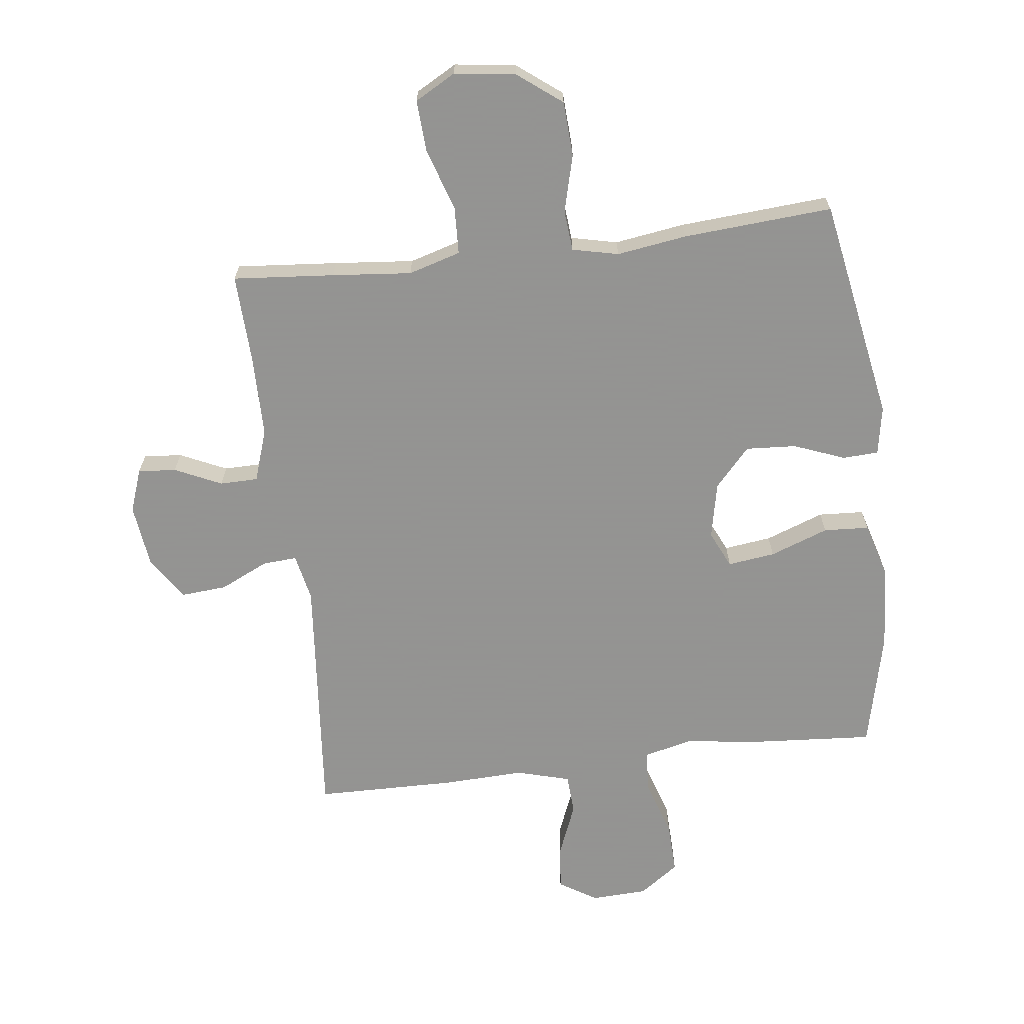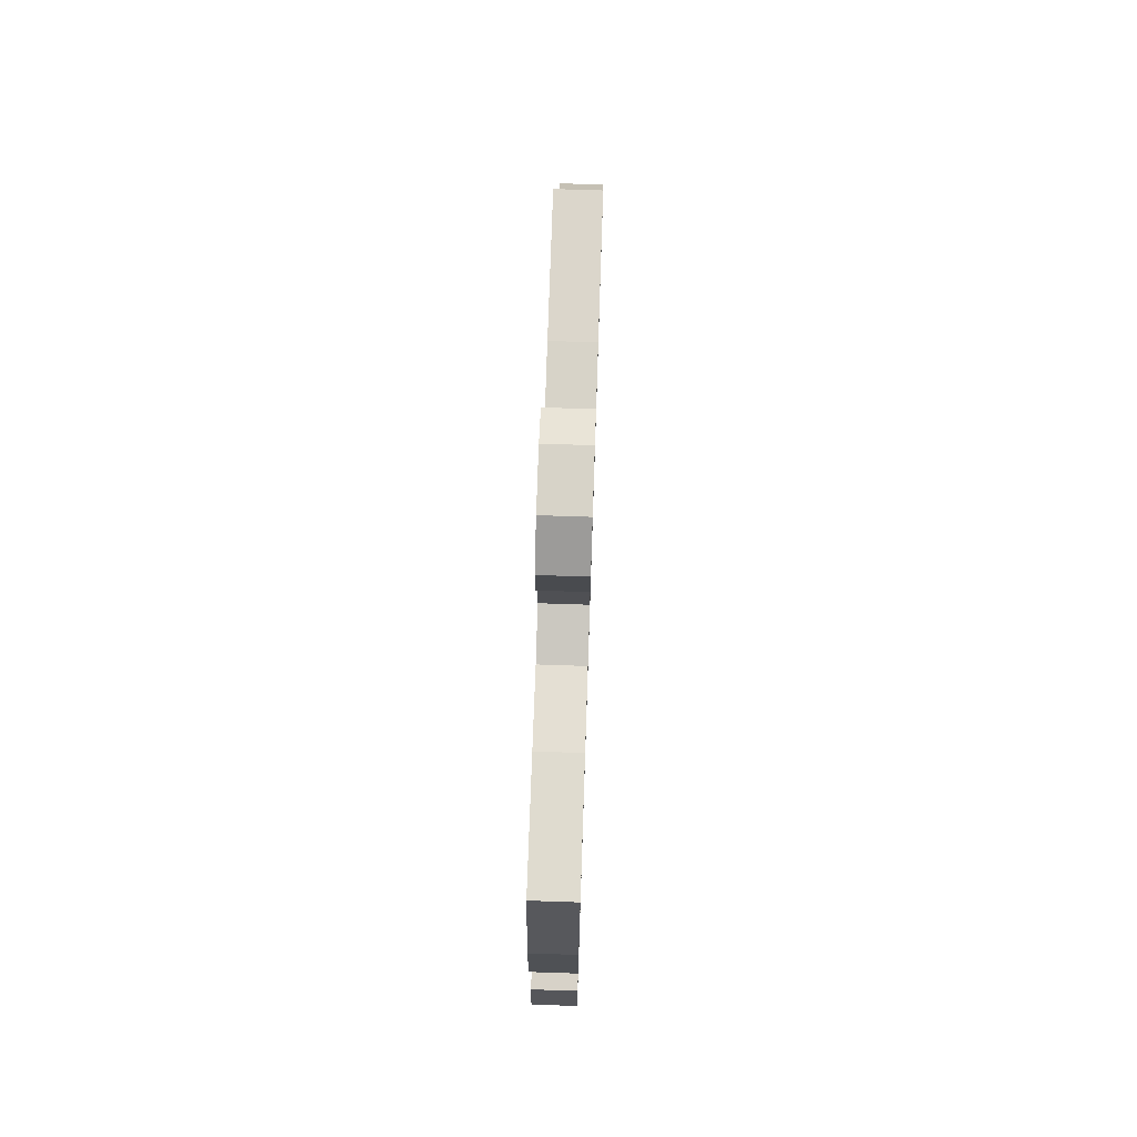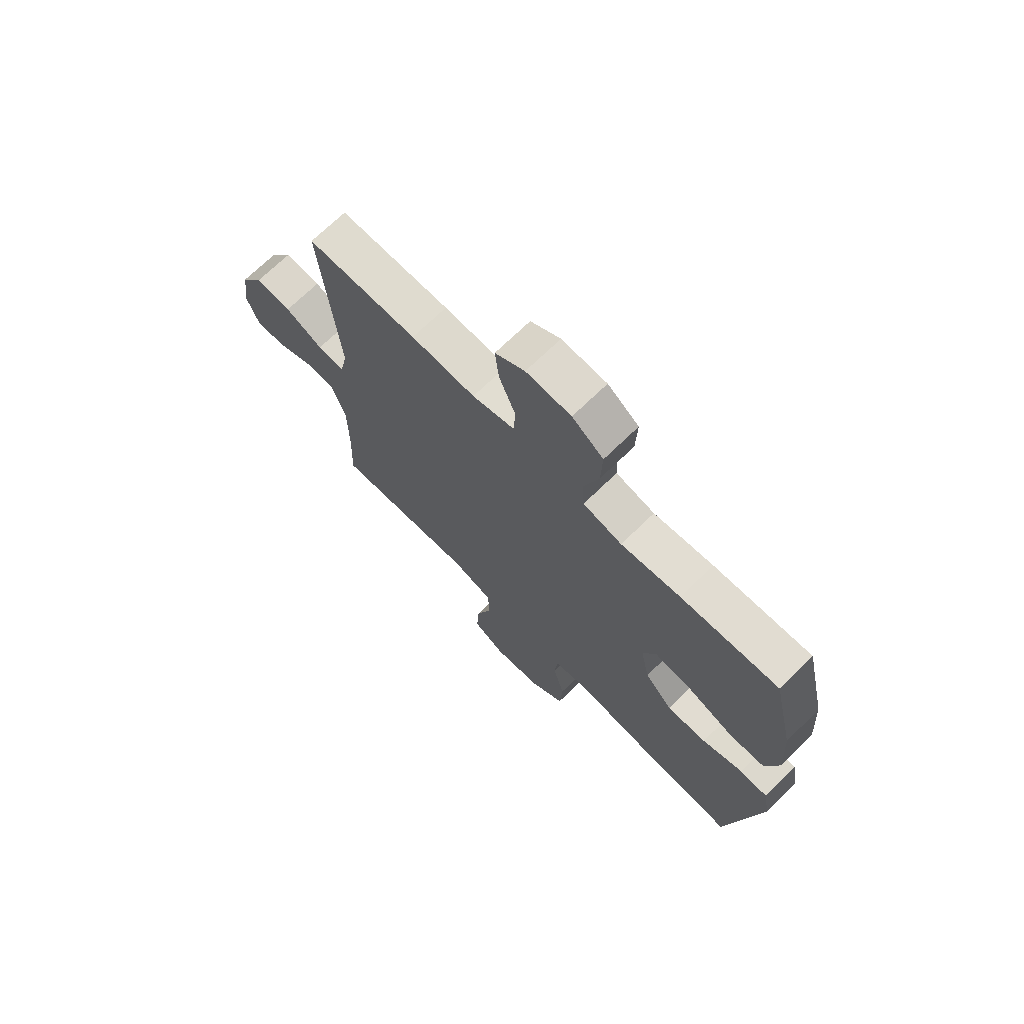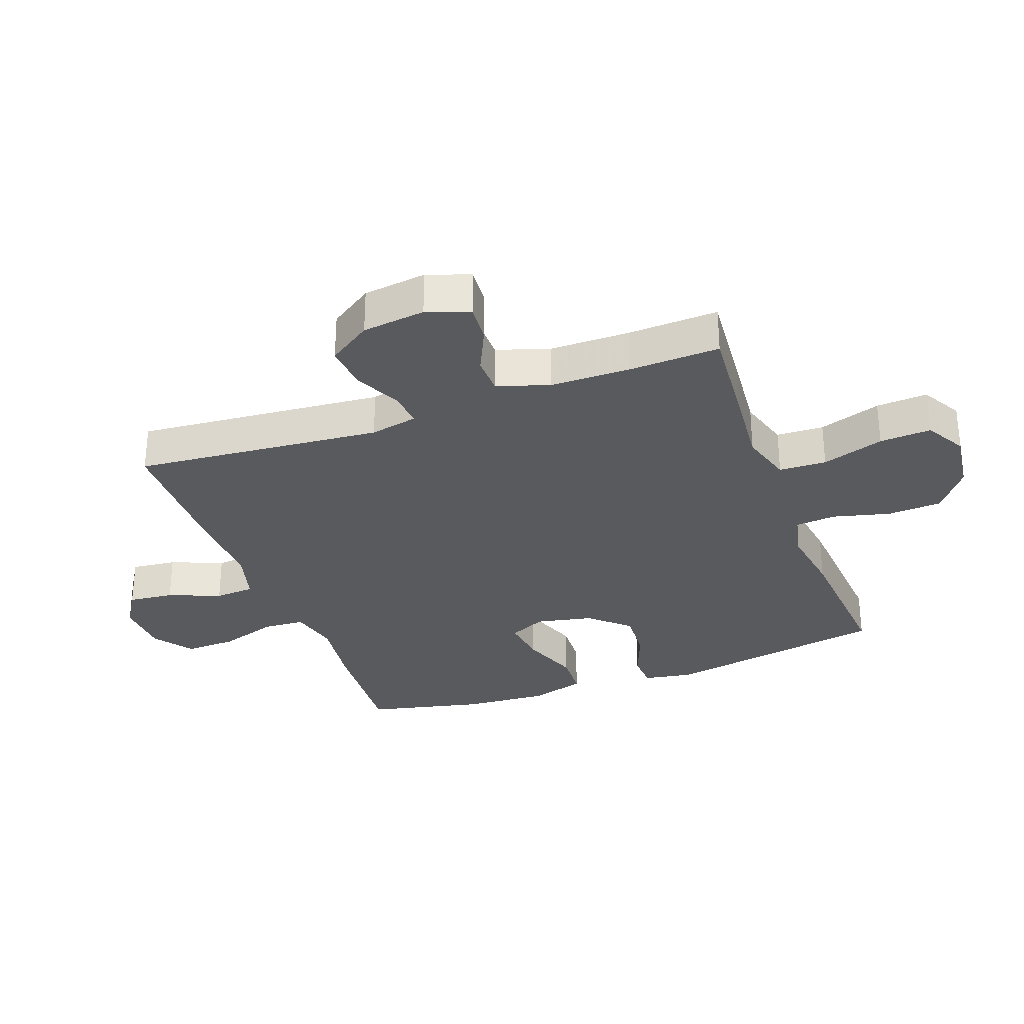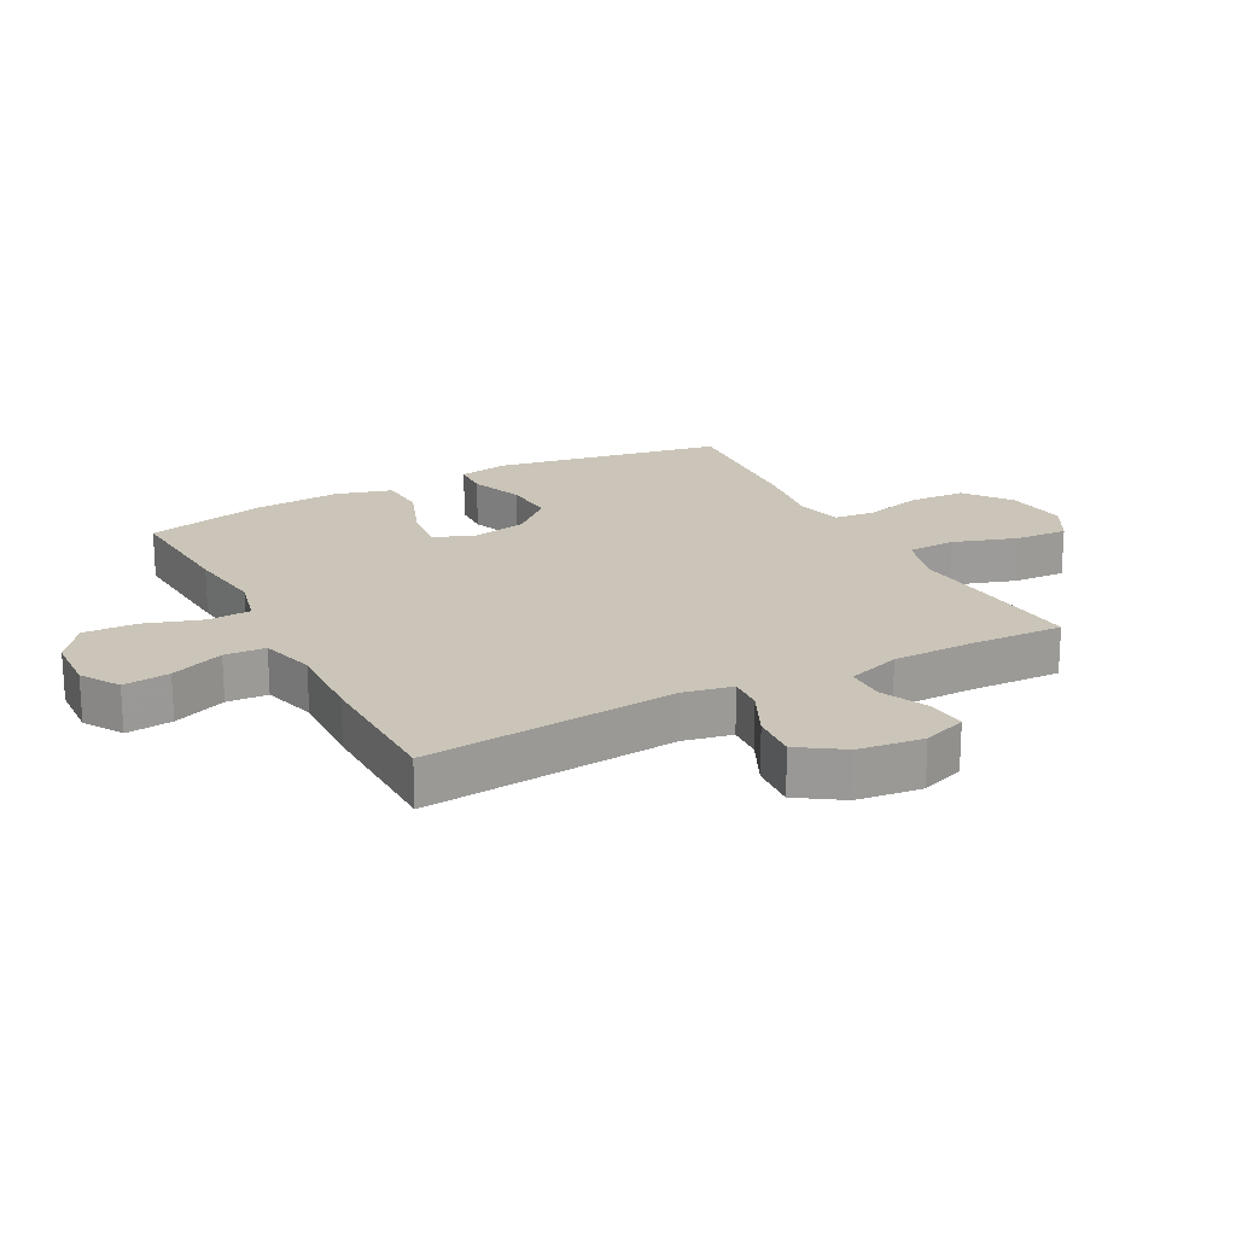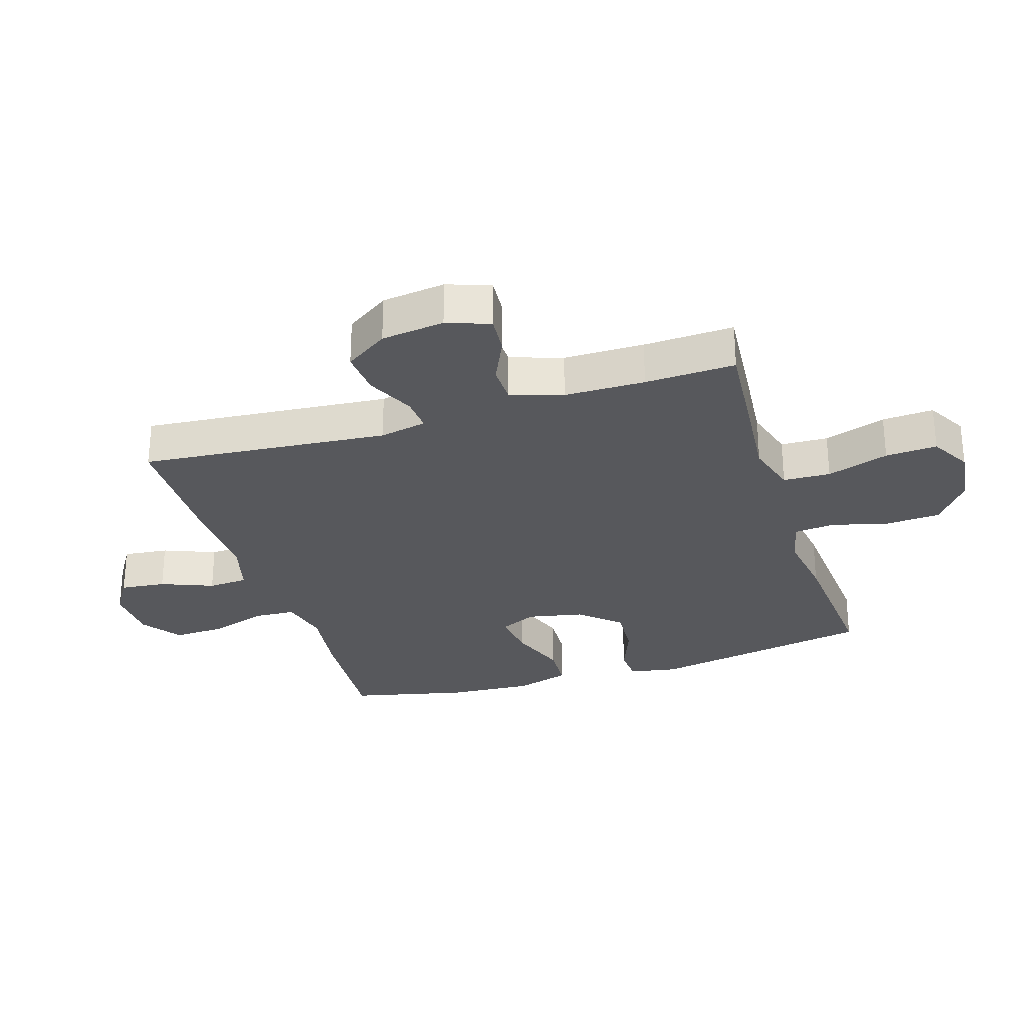
<metadata>
{"format":"obj","ext":"obj","renderer":"f3d","projection":"perspective","resolution":1024,"background":"white","views":[{"elev":-66.9,"azim":-173.1,"up":"+Y"},{"elev":74.3,"azim":-88.1,"up":"+Z"},{"elev":70.8,"azim":-134.3,"up":"+Z"},{"elev":-30.7,"azim":110.2,"up":"+Y"},{"elev":20.4,"azim":62.1,"up":"+Y"},{"elev":-28.7,"azim":107.5,"up":"+Y"}]}
</metadata>
<code>
v 0.5 0.07 -0.5
v 0.335 0.07 -0.486
v 0.206 0.07 -0.474
v 0.121 0.07 -0.499
v 0.118 0.07 -0.576
v 0.151 0.07 -0.677
v 0.156 0.07 -0.761
v 0.09 0.07 -0.798
v -0.009 0.07 -0.785
v -0.081 0.07 -0.73
v -0.086 0.07 -0.641
v -0.062 0.07 -0.548
v -0.068 0.07 -0.482
v -0.143 0.07 -0.465
v -0.257 0.07 -0.482
v -0.5 0.07 -0.5
v -0.566 0.07 -0.136
v -0.552 0.07 -0.057
v -0.494 0.07 -0.054
v -0.411 0.07 -0.086
v -0.329 0.07 -0.091
v -0.272 0.07 -0.028
v -0.253 0.07 0.064
v -0.281 0.07 0.124
v -0.358 0.07 0.114
v -0.453 0.07 0.079
v -0.527 0.07 0.083
v -0.553 0.07 0.172
v -0.544 0.07 0.309
v -0.5 0.07 0.5
v -0.3 0.07 0.486
v -0.178 0.07 0.47
v -0.098 0.07 0.489
v -0.094 0.07 0.557
v -0.124 0.07 0.65
v -0.127 0.07 0.734
v -0.063 0.07 0.78
v 0.029 0.07 0.784
v 0.09 0.07 0.746
v 0.082 0.07 0.672
v 0.048 0.07 0.587
v 0.052 0.07 0.522
v 0.139 0.07 0.498
v 0.272 0.07 0.503
v 0.5 0.07 0.5
v 0.464 0.07 0.097
v 0.48 0.07 0.02
v 0.536 0.07 0.024
v 0.614 0.07 0.061
v 0.688 0.07 0.067
v 0.735 0.07 -0.003
v 0.748 0.07 -0.106
v 0.723 0.07 -0.176
v 0.661 0.07 -0.171
v 0.585 0.07 -0.136
v 0.523 0.07 -0.137
v 0.495 0.07 -0.222
v 0.494 0.07 -0.353
v 0.5 0 -0.5
v 0.335 0 -0.486
v 0.206 0 -0.474
v 0.121 0 -0.499
v 0.118 0 -0.576
v 0.151 0 -0.677
v 0.156 0 -0.761
v 0.09 0 -0.798
v -0.009 0 -0.785
v -0.081 0 -0.73
v -0.086 0 -0.641
v -0.062 0 -0.548
v -0.068 0 -0.482
v -0.143 0 -0.465
v -0.257 0 -0.482
v -0.5 0 -0.5
v -0.566 0 -0.136
v -0.552 0 -0.057
v -0.494 0 -0.054
v -0.411 0 -0.086
v -0.329 0 -0.091
v -0.272 0 -0.028
v -0.253 0 0.064
v -0.281 0 0.124
v -0.358 0 0.114
v -0.453 0 0.079
v -0.527 0 0.083
v -0.553 0 0.172
v -0.544 0 0.309
v -0.5 0 0.5
v -0.3 0 0.486
v -0.178 0 0.47
v -0.098 0 0.489
v -0.094 0 0.557
v -0.124 0 0.65
v -0.127 0 0.734
v -0.063 0 0.78
v 0.029 0 0.784
v 0.09 0 0.746
v 0.082 0 0.672
v 0.048 0 0.587
v 0.052 0 0.522
v 0.139 0 0.498
v 0.272 0 0.503
v 0.5 0 0.5
v 0.464 0 0.097
v 0.48 0 0.02
v 0.536 0 0.024
v 0.614 0 0.061
v 0.688 0 0.067
v 0.735 0 -0.003
v 0.748 0 -0.106
v 0.723 0 -0.176
v 0.661 0 -0.171
v 0.585 0 -0.136
v 0.523 0 -0.137
v 0.495 0 -0.222
v 0.494 0 -0.353
f 52 53 54 55
f 52 55 56
f 51 52 56
f 48 49 50 51
f 47 48 51 56
f 43 44 45 46
f 42 43 46 47
f 38 39 40 41
f 38 41 42
f 37 38 42
f 34 35 36 37
f 33 34 37 42
f 32 33 42 47
f 25 26 27 28
f 24 25 28 29
f 17 18 19 20
f 17 20 21
f 14 15 16 17
f 13 14 17 21
f 9 10 11 12
f 9 12 13
f 8 9 13
f 5 6 7 8
f 4 5 8 13
f 3 4 13 21
f 58 1 2 3
f 57 58 3 21
f 56 57 21 22
f 47 56 22 23
f 32 47 23 24
f 30 31 32
f 24 29 30 32
f 113 112 111 110
f 114 113 110
f 114 110 109
f 109 108 107 106
f 114 109 106 105
f 104 103 102 101
f 105 104 101 100
f 99 98 97 96
f 100 99 96
f 100 96 95
f 95 94 93 92
f 100 95 92 91
f 105 100 91 90
f 86 85 84 83
f 87 86 83 82
f 78 77 76 75
f 79 78 75
f 75 74 73 72
f 79 75 72 71
f 70 69 68 67
f 71 70 67
f 71 67 66
f 66 65 64 63
f 71 66 63 62
f 79 71 62 61
f 61 60 59 116
f 79 61 116 115
f 80 79 115 114
f 81 80 114 105
f 82 81 105 90
f 90 89 88
f 90 88 87 82
f 1 59 60 2
f 2 60 61 3
f 3 61 62 4
f 4 62 63 5
f 5 63 64 6
f 6 64 65 7
f 7 65 66 8
f 8 66 67 9
f 9 67 68 10
f 10 68 69 11
f 11 69 70 12
f 12 70 71 13
f 13 71 72 14
f 14 72 73 15
f 15 73 74 16
f 16 74 75 17
f 17 75 76 18
f 18 76 77 19
f 19 77 78 20
f 20 78 79 21
f 21 79 80 22
f 22 80 81 23
f 23 81 82 24
f 24 82 83 25
f 25 83 84 26
f 26 84 85 27
f 27 85 86 28
f 28 86 87 29
f 29 87 88 30
f 30 88 89 31
f 31 89 90 32
f 32 90 91 33
f 33 91 92 34
f 34 92 93 35
f 35 93 94 36
f 36 94 95 37
f 37 95 96 38
f 38 96 97 39
f 39 97 98 40
f 40 98 99 41
f 41 99 100 42
f 42 100 101 43
f 43 101 102 44
f 44 102 103 45
f 45 103 104 46
f 46 104 105 47
f 47 105 106 48
f 48 106 107 49
f 49 107 108 50
f 50 108 109 51
f 51 109 110 52
f 52 110 111 53
f 53 111 112 54
f 54 112 113 55
f 55 113 114 56
f 56 114 115 57
f 57 115 116 58
f 58 116 59 1

</code>
